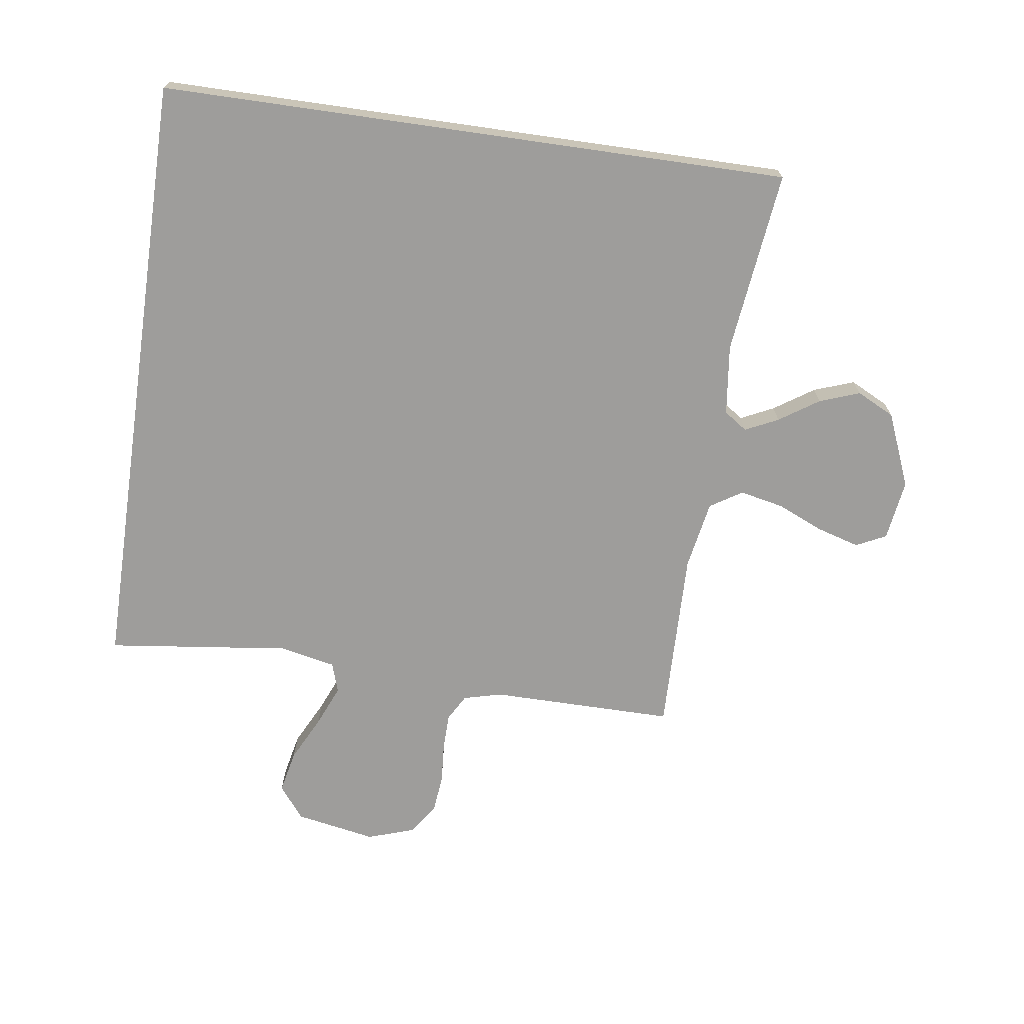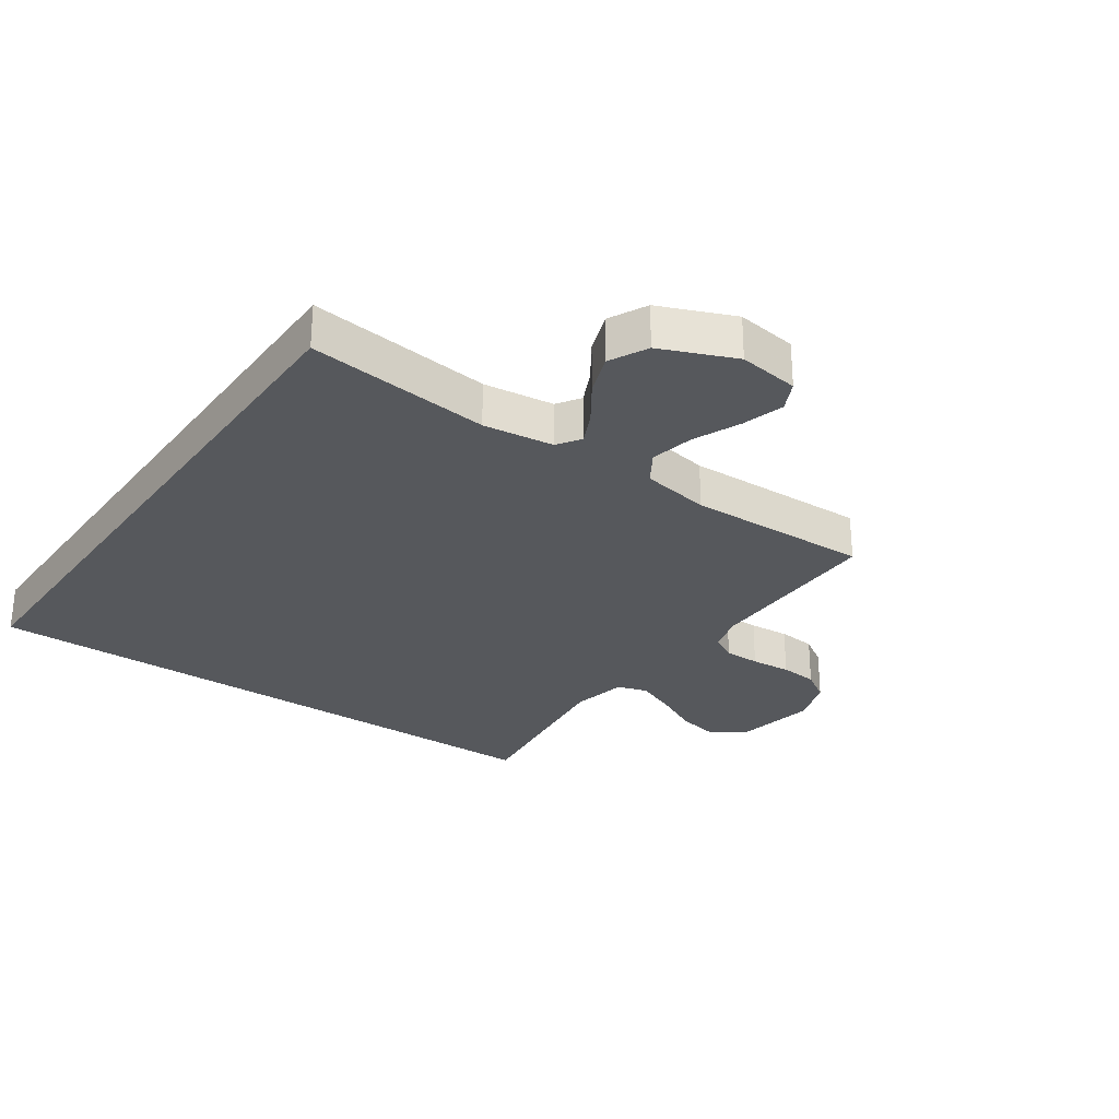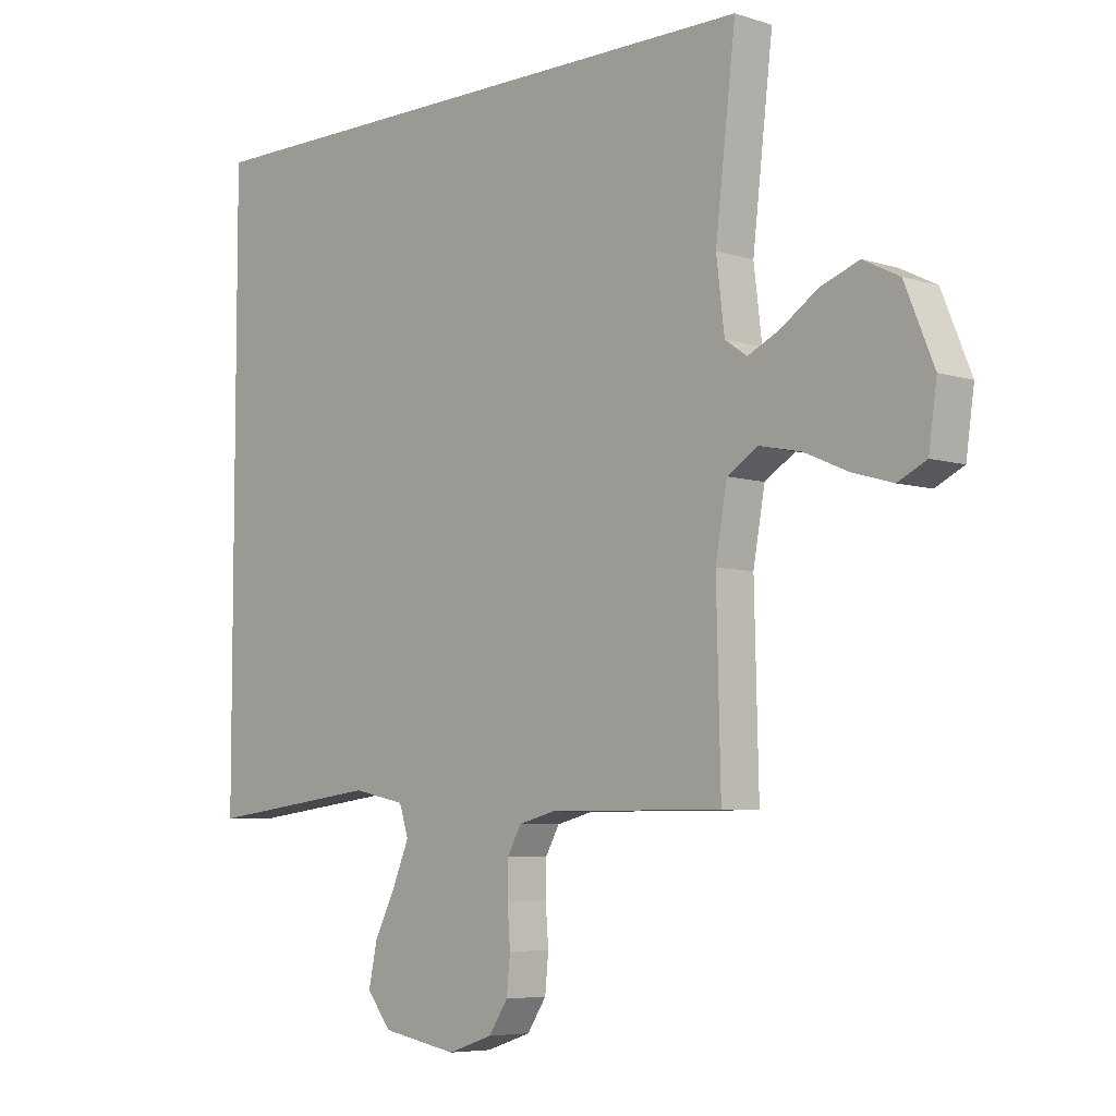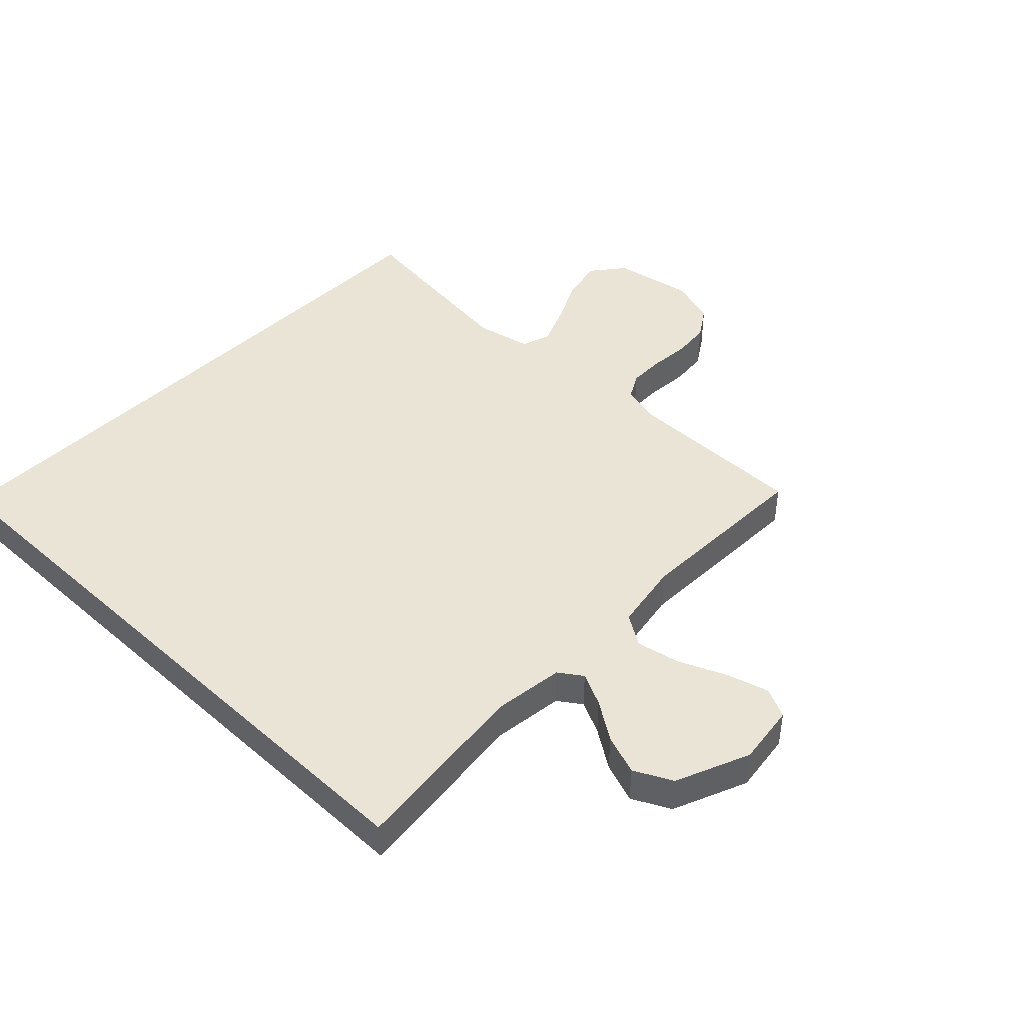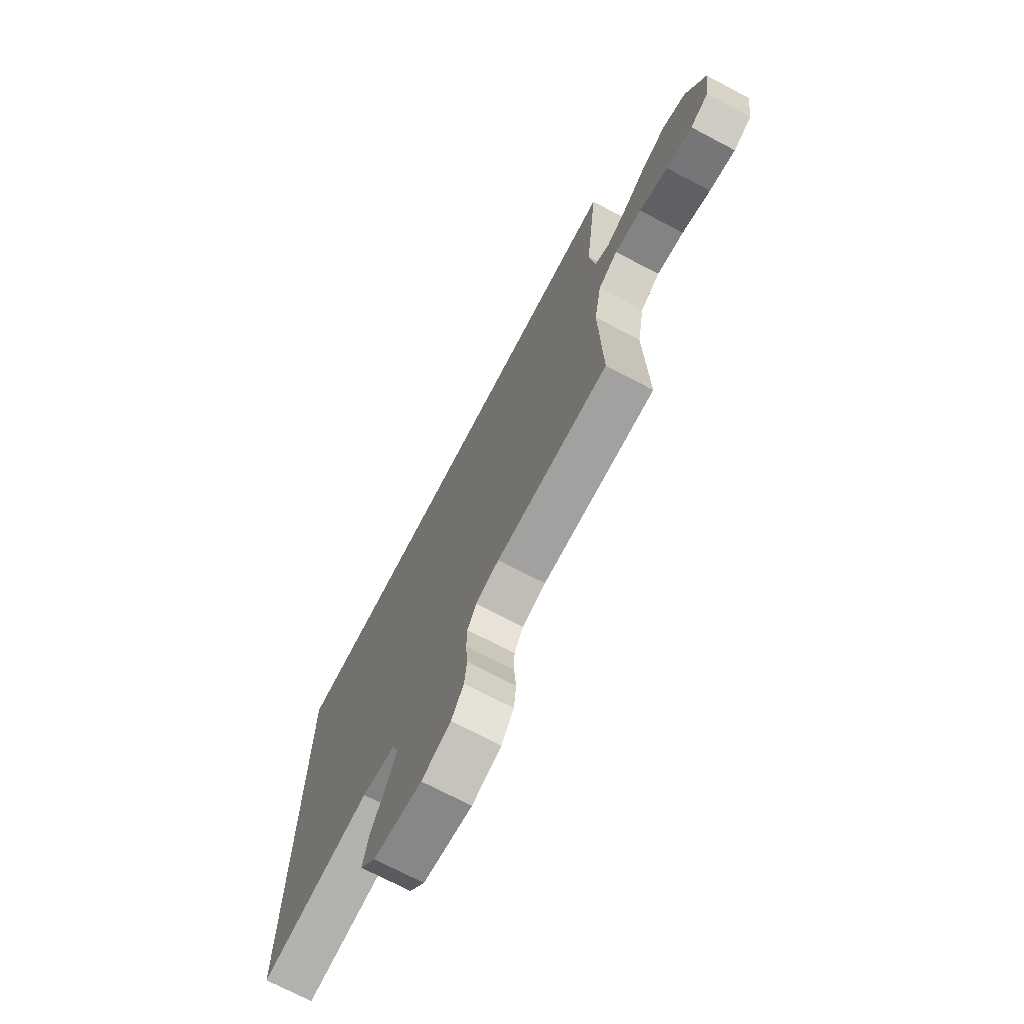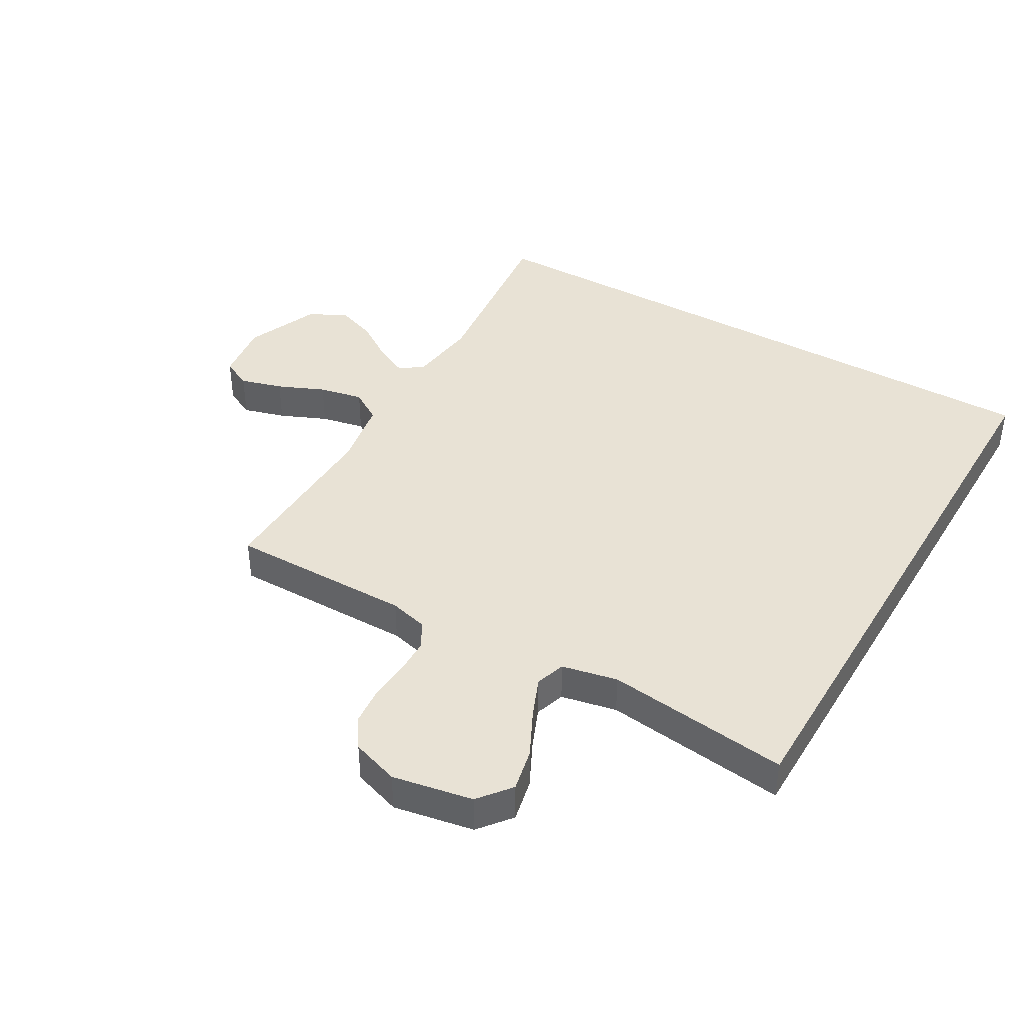
<metadata>
{"format":"obj","ext":"obj","renderer":"f3d","projection":"perspective","resolution":1024,"background":"white","views":[{"elev":-70.6,"azim":-8.2,"up":"+Y"},{"elev":-28.2,"azim":55.2,"up":"+Y"},{"elev":-6.2,"azim":46.3,"up":"+Z"},{"elev":43.8,"azim":44.1,"up":"+Y"},{"elev":-72.4,"azim":62.3,"up":"+Z"},{"elev":40.8,"azim":-149.8,"up":"+Y"}]}
</metadata>
<code>
v -0.5 0.07 0.5
v 0.532 0.07 0.5
v 0.497 0.07 0.2
v 0.511 0.07 0.085
v 0.549 0.07 0.059
v 0.603 0.07 0.085
v 0.667 0.07 0.128
v 0.733 0.07 0.152
v 0.795 0.07 0.121
v 0.845 0.07 0
v 0.831 0.07 -0.099
v 0.782 0.07 -0.123
v 0.713 0.07 -0.103
v 0.637 0.07 -0.07
v 0.565 0.07 -0.055
v 0.513 0.07 -0.088
v 0.493 0.07 -0.2
v 0.5 0.07 -0.5
v 0.2 0.07 -0.499
v 0.137 0.07 -0.515
v 0.113 0.07 -0.558
v 0.112 0.07 -0.617
v 0.117 0.07 -0.683
v 0.111 0.07 -0.745
v 0.078 0.07 -0.795
v 0 0.07 -0.821
v -0.131 0.07 -0.797
v -0.173 0.07 -0.744
v -0.158 0.07 -0.674
v -0.121 0.07 -0.6
v -0.093 0.07 -0.533
v -0.109 0.07 -0.484
v -0.2 0.07 -0.465
v -0.5 0.07 -0.502
v -0.5 0 0.5
v 0.532 0 0.5
v 0.497 0 0.2
v 0.511 0 0.085
v 0.549 0 0.059
v 0.603 0 0.085
v 0.667 0 0.128
v 0.733 0 0.152
v 0.795 0 0.121
v 0.845 0 0
v 0.831 0 -0.099
v 0.782 0 -0.123
v 0.713 0 -0.103
v 0.637 0 -0.07
v 0.565 0 -0.055
v 0.513 0 -0.088
v 0.493 0 -0.2
v 0.5 0 -0.5
v 0.2 0 -0.499
v 0.137 0 -0.515
v 0.113 0 -0.558
v 0.112 0 -0.617
v 0.117 0 -0.683
v 0.111 0 -0.745
v 0.078 0 -0.795
v 0 0 -0.821
v -0.131 0 -0.797
v -0.173 0 -0.744
v -0.158 0 -0.674
v -0.121 0 -0.6
v -0.093 0 -0.533
v -0.109 0 -0.484
v -0.2 0 -0.465
v -0.5 0 -0.502
f 1 2 3
f 34 1 3
f 33 34 3
f 32 33 3 4
f 31 32 4 5
f 30 31 5 6
f 28 29 30
f 27 28 30
f 26 27 30
f 25 26 30
f 24 25 30
f 23 24 30
f 22 23 30
f 21 22 30
f 20 21 30
f 20 30 6 7
f 19 20 7
f 17 18 19
f 16 17 19
f 16 19 7
f 7 8 9
f 16 7 9
f 15 16 9
f 9 10 11
f 15 9 11
f 14 15 11
f 11 12 13 14
f 37 36 35
f 37 35 68
f 37 68 67
f 38 37 67 66
f 39 38 66 65
f 40 39 65 64
f 64 63 62
f 64 62 61
f 64 61 60
f 64 60 59
f 64 59 58
f 64 58 57
f 64 57 56
f 64 56 55
f 64 55 54
f 41 40 64 54
f 41 54 53
f 53 52 51
f 53 51 50
f 41 53 50
f 43 42 41
f 43 41 50
f 43 50 49
f 45 44 43
f 45 43 49
f 45 49 48
f 48 47 46 45
f 1 35 36 2
f 2 36 37 3
f 3 37 38 4
f 4 38 39 5
f 5 39 40 6
f 6 40 41 7
f 7 41 42 8
f 8 42 43 9
f 9 43 44 10
f 10 44 45 11
f 11 45 46 12
f 12 46 47 13
f 13 47 48 14
f 14 48 49 15
f 15 49 50 16
f 16 50 51 17
f 17 51 52 18
f 18 52 53 19
f 19 53 54 20
f 20 54 55 21
f 21 55 56 22
f 22 56 57 23
f 23 57 58 24
f 24 58 59 25
f 25 59 60 26
f 26 60 61 27
f 27 61 62 28
f 28 62 63 29
f 29 63 64 30
f 30 64 65 31
f 31 65 66 32
f 32 66 67 33
f 33 67 68 34
f 34 68 35 1

</code>
